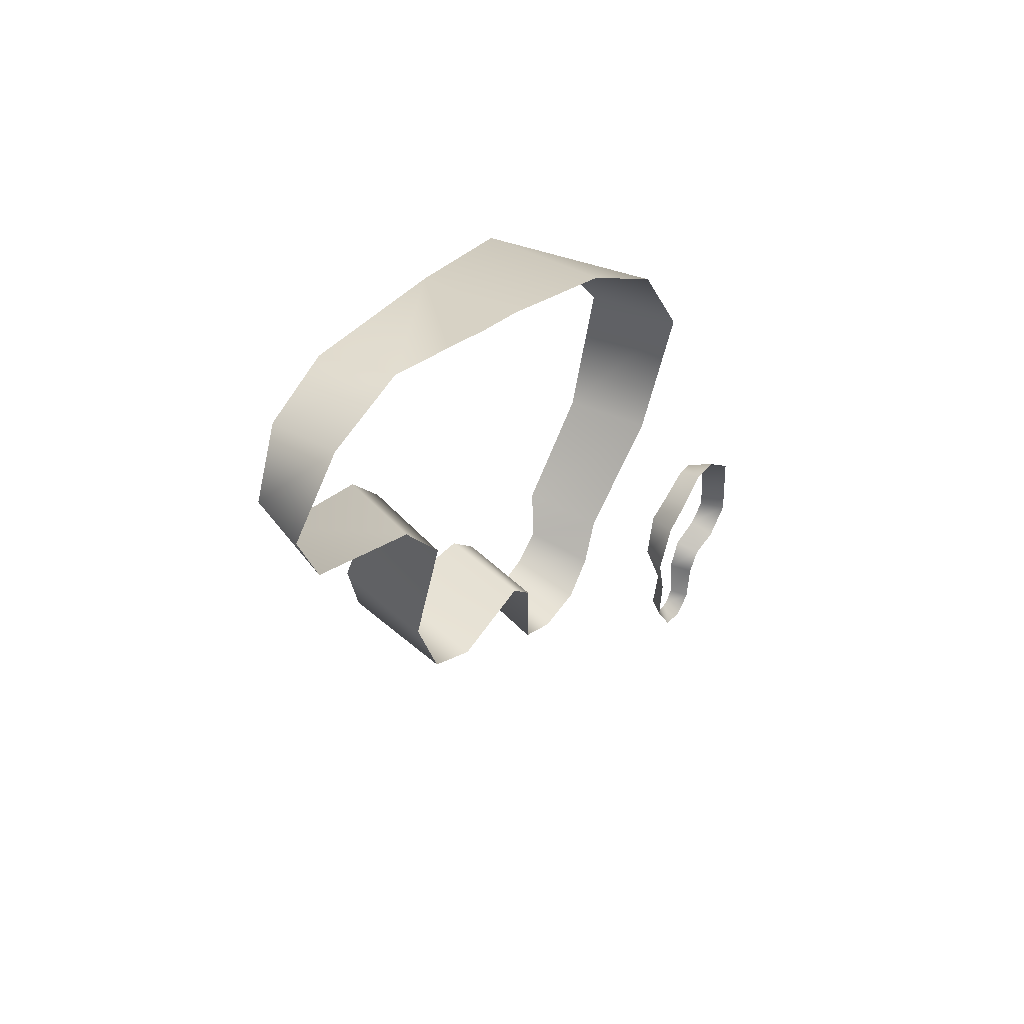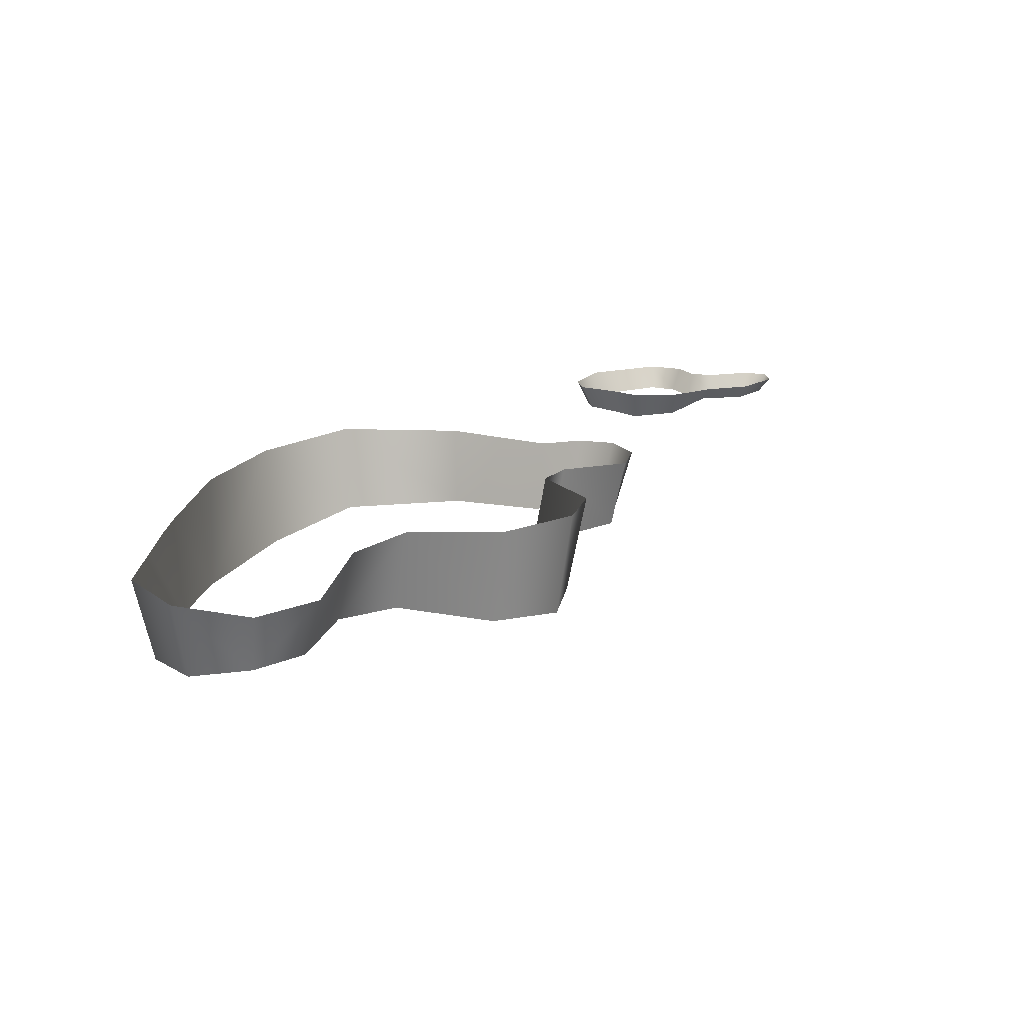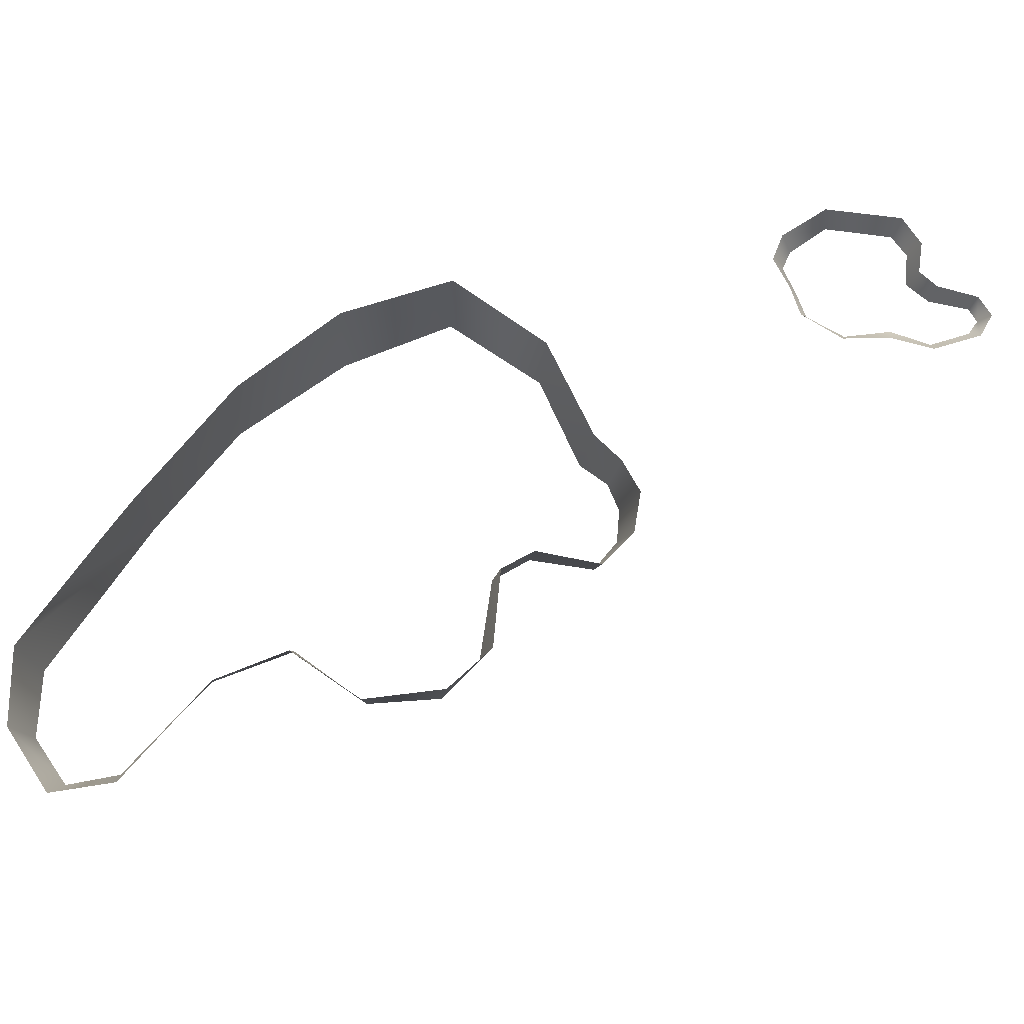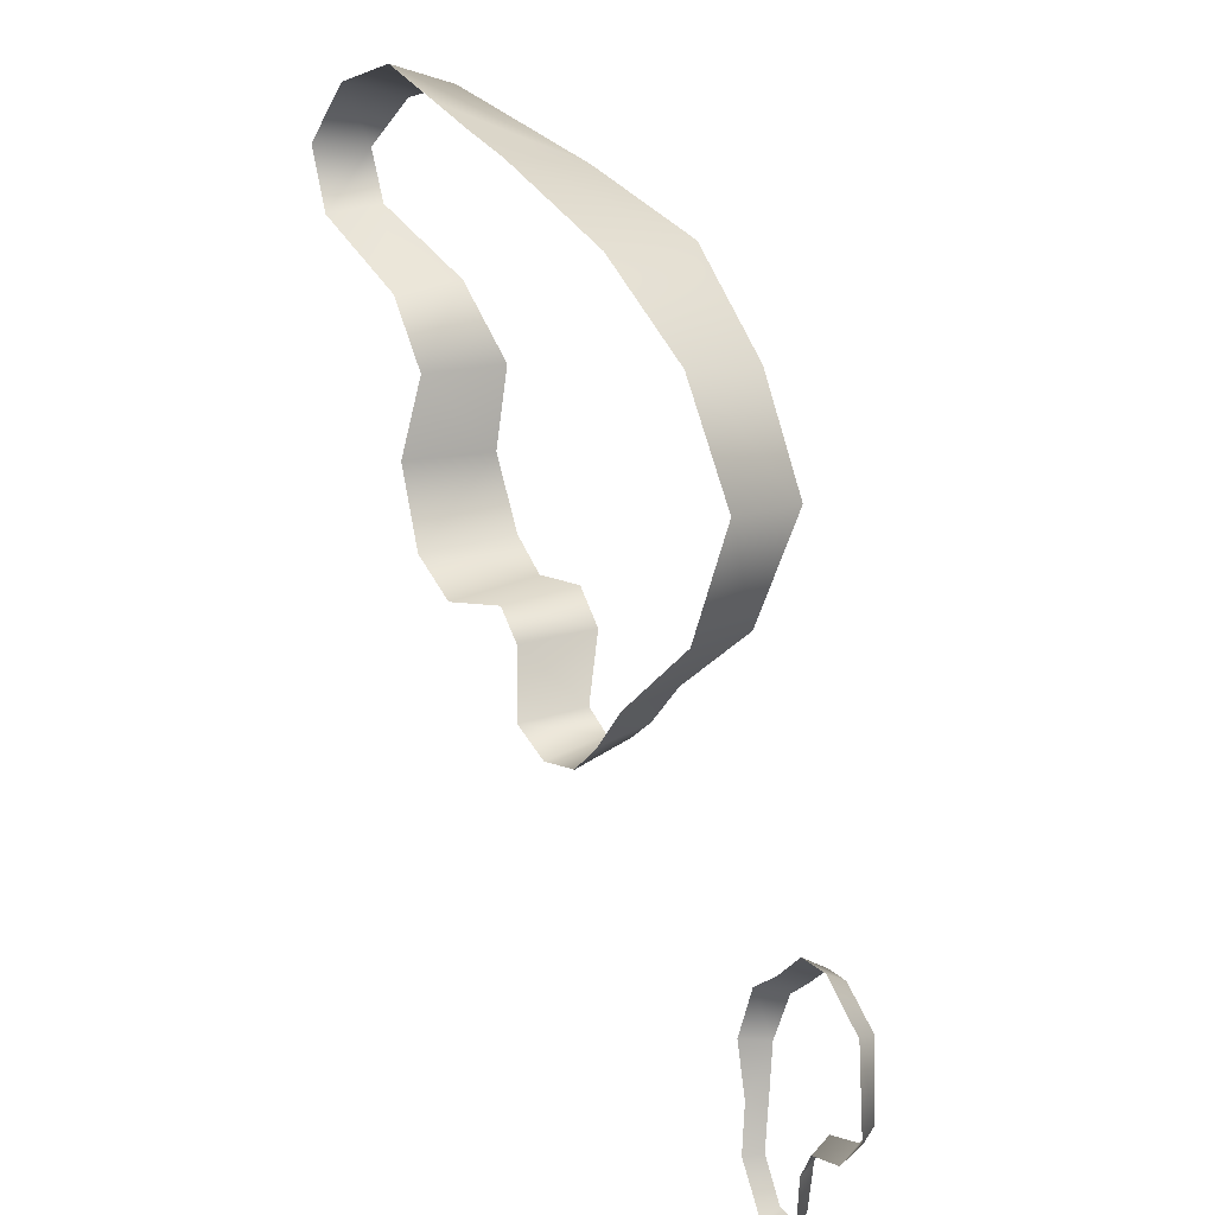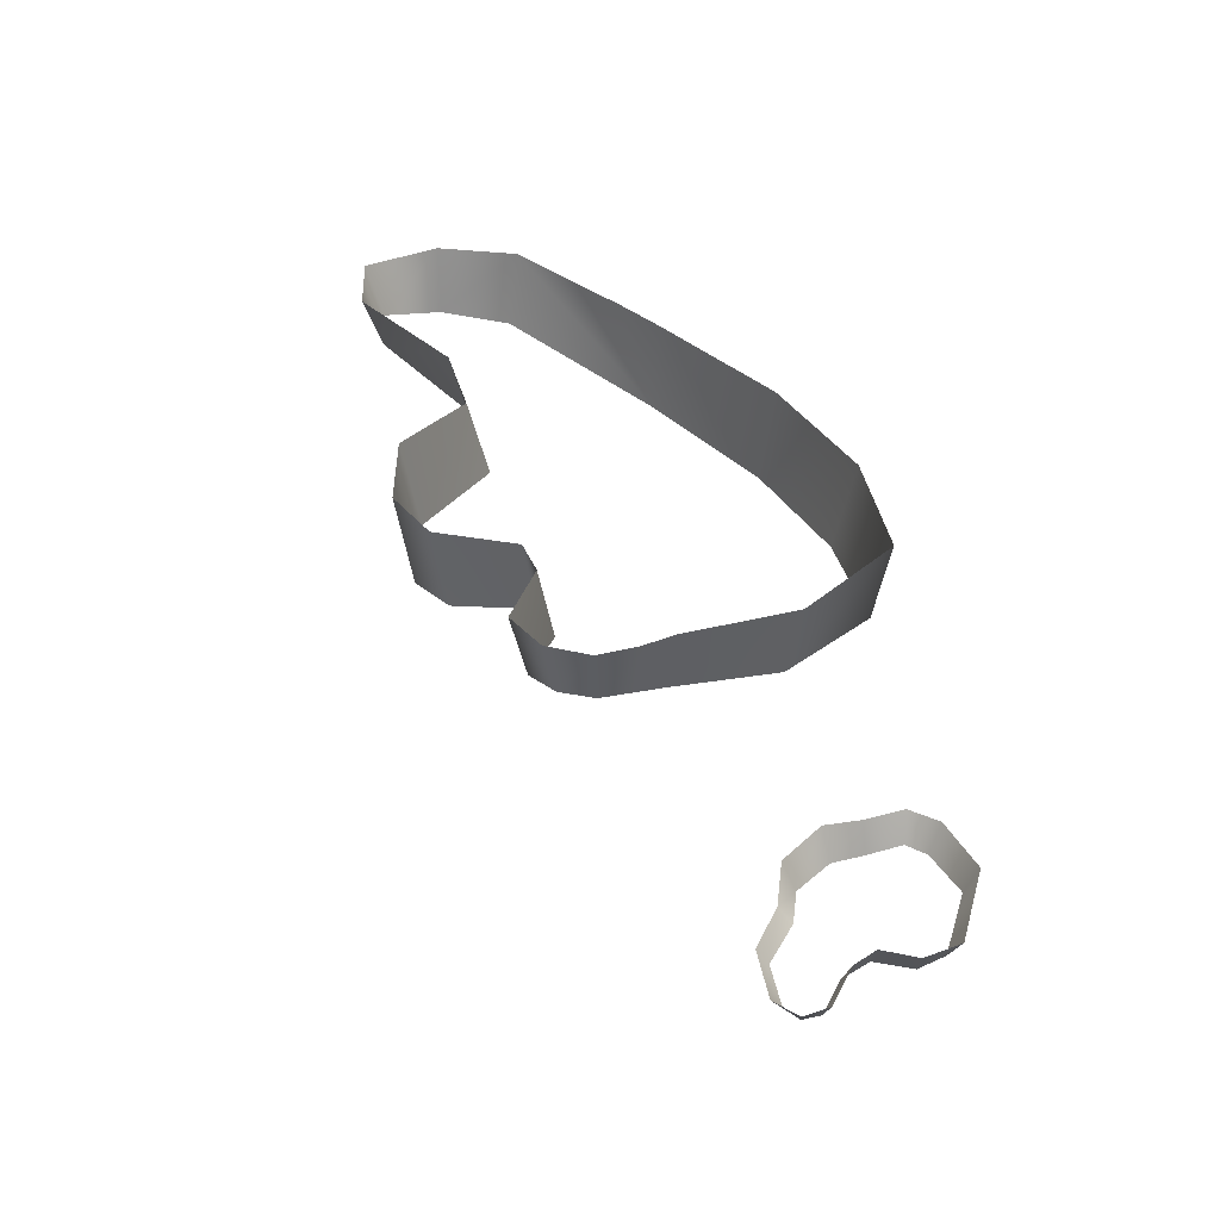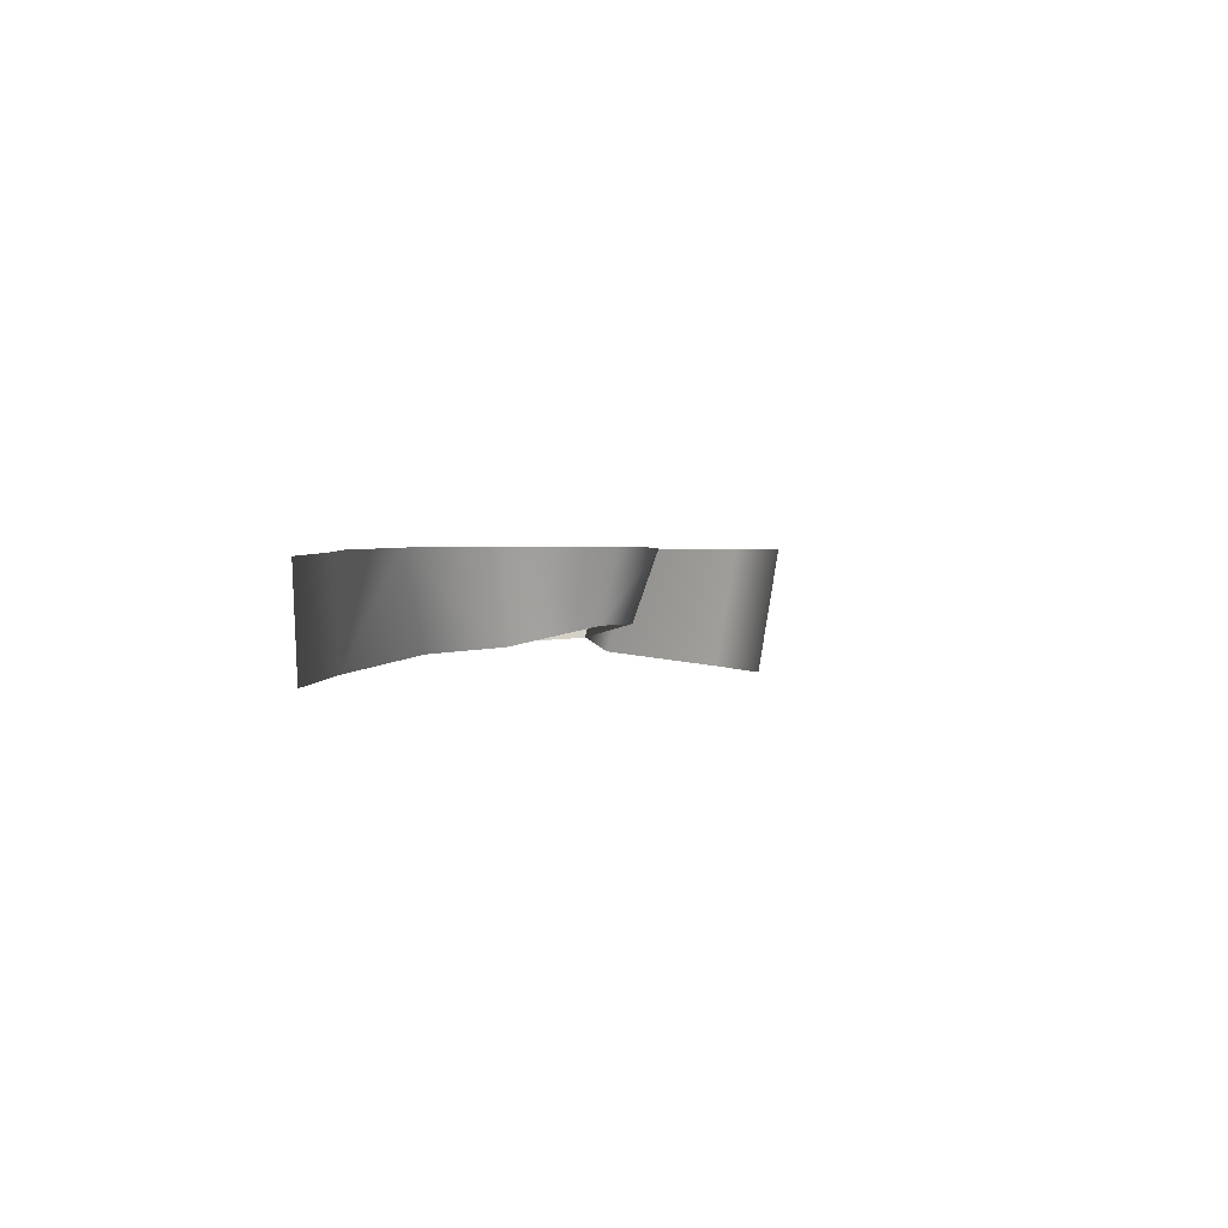
<metadata>
{"format":"obj","ext":"obj","renderer":"f3d","projection":"perspective","resolution":1024,"background":"white","views":[{"elev":50.2,"azim":-56.4,"up":"+Y"},{"elev":16.1,"azim":-112.2,"up":"+Z"},{"elev":71.5,"azim":-79.0,"up":"+Z"},{"elev":10.0,"azim":53.9,"up":"+Y"},{"elev":38.2,"azim":18.4,"up":"+Z"},{"elev":1.2,"azim":-135.1,"up":"+Z"}]}
</metadata>
<code>
o polygon134
v 8773 5353 -263.9
v 8939 5458 -250.1
v 8900 5524 -60
v 9120 5589 -236.3
v 9099 5680 -60
v 9260 5557 -239
v 9302 5640 -60
v 9499 5326 -232.4
v 9574 5358 -60
v 9522 4835 -222.2
v 9610 4792 -60
v 9399 4698 -228
v 9434 4620 -60
v 9204 4608 -60
v 6797 6315 -5.001
v 6841 6428 -432.1
v 6522 6495 -0.00053
v 6614 6558 -465
v 6529 6974 -0.000587
v 6617 7030 -531.9
v 6357 7186 -0.000613
v 6417 7266 -542.5
v 5839 7244 -642.4
v 8960 4039 -60
v 8939 4124 -173.7
v 8784 4098 -60
v 8829 4171 -161.3
v 8616 4416 -60
v 8688 4435 -164.7
v 8640 4743 -60
v 8729 4742 -154.3
v 8662 5062 -235.9
v 9161 4674 -225.3
v 9050 4491 -212.6
v 9113 4460 -60
v 9031 4197 -183.7
v 9085 4154 -60
v 4342 9880 -366.3
v 4369 9459 -0.000884
v 4486 9521 -365.9
v 5187 8985 -0.000827
v 5275 9064 -456.4
v 5494 8512 -0.000771
v 5626 8556 -550.8
v 5368 7975 -637.6
v 5136 1.027e+04 -510.1
v 5164 1.039e+04 -0.000995
v 4643 1.019e+04 -465.3
v 4600 1.029e+04 -0.000982
v 4206 9903 -0.000937
v 5250 7949 -0.000704
v 5434 7387 -0.000637
v 5522 7456 -692.4
v 7923 8700 -723.7
v 8065 8720 -60
v 7251 9366 -777.3
v 7351 9328 -40
v 6389 9834 -20
v 6366 9790 -661.5
v 6049 9988 -5.001
v 5674 1.016e+04 -5.001
v 8364 7972 -655.6
v 8479 7963 -60
v 8015 7219 -593.6
v 8124 7195 -65
v 7408 6803 -543.3
v 7487 6727 -60
v 7267 6576 -441.6
v 7319 6497 -20.2
v 7083 6454 -436.4
v 7107 6324 -5.001
v 5782 7130 -0.000606
v 8569 5081 -60
v 8700 5411 -60
f 3 2 1
f 4 2 3
f 5 4 3
f 6 4 5
f 7 6 5
f 8 6 7
f 9 8 7
f 10 8 9
f 11 10 9
f 12 10 11
f 13 12 11
f 14 12 13
f 17 16 15
f 18 16 17
f 19 18 17
f 20 18 19
f 21 20 19
f 22 20 21
f 23 22 21
f 26 25 24
f 27 25 26
f 28 27 26
f 29 27 28
f 30 29 28
f 31 29 30
f 32 31 30
f 14 33 12
f 34 33 14
f 35 34 14
f 36 34 35
f 37 36 35
f 25 36 37
f 24 25 37
f 40 39 38
f 41 39 40
f 42 41 40
f 43 41 42
f 44 43 42
f 45 43 44
f 48 47 46
f 49 47 48
f 38 49 48
f 50 49 38
f 39 50 38
f 45 51 43
f 52 51 45
f 53 52 45
f 23 52 53
f 56 55 54
f 57 55 56
f 58 57 56
f 59 58 56
f 60 58 59
f 61 60 59
f 59 47 61
f 46 47 59
f 55 62 54
f 63 62 55
f 63 64 62
f 65 64 63
f 65 66 64
f 67 66 65
f 67 68 66
f 69 68 67
f 69 70 68
f 71 70 69
f 71 16 70
f 15 16 71
f 72 23 21
f 52 23 72
f 73 32 30
f 74 32 73
f 74 1 32
f 3 1 74

</code>
